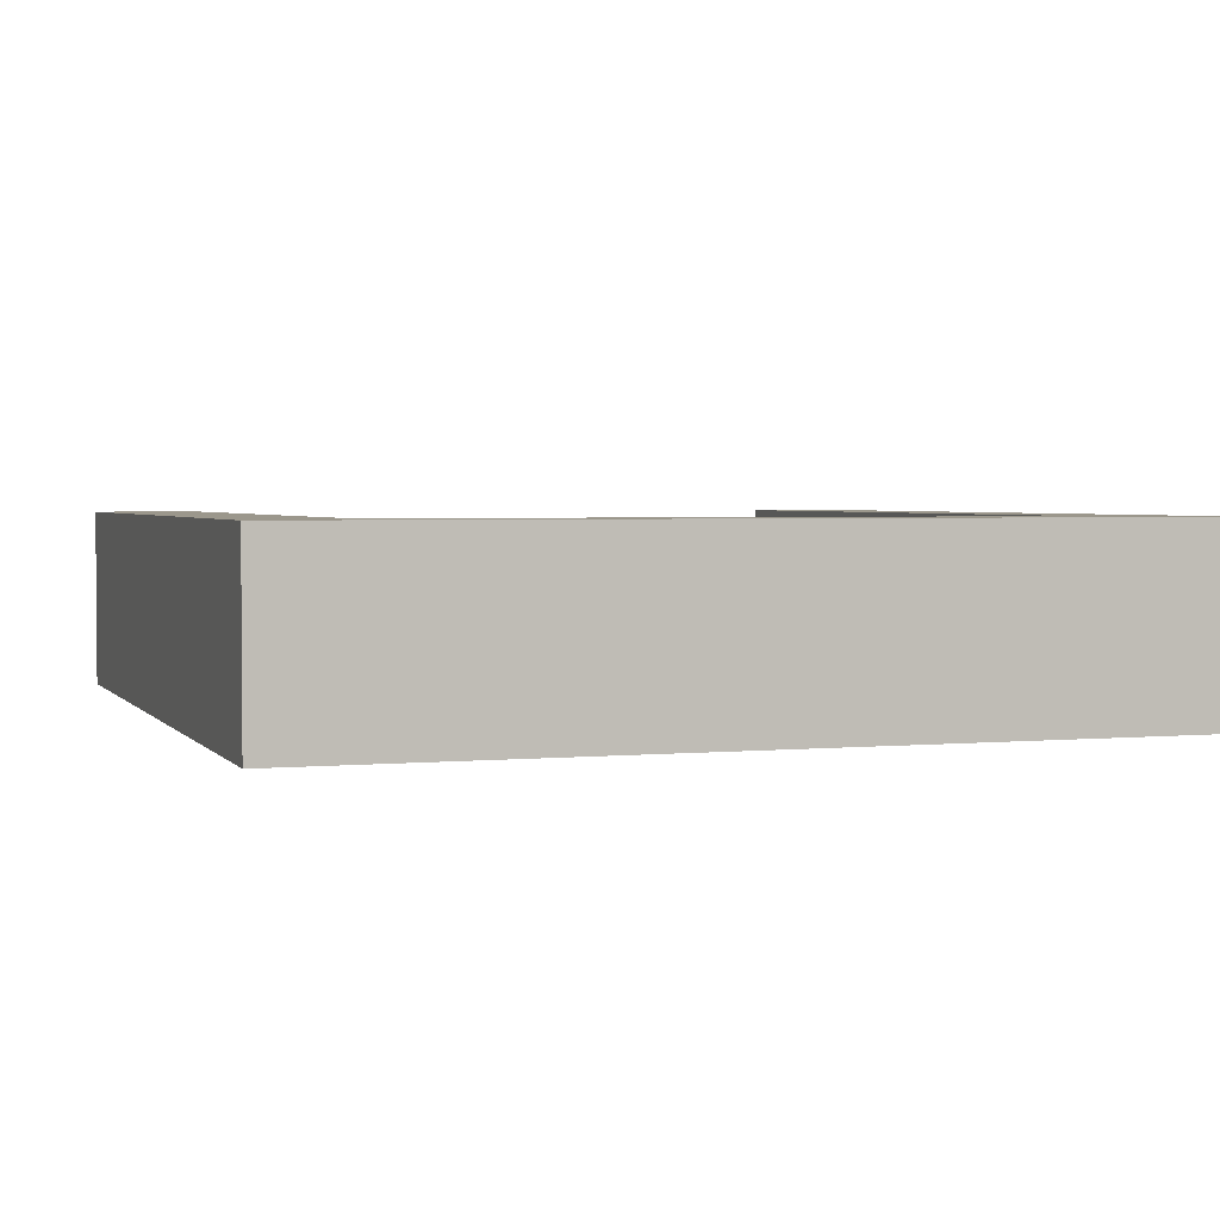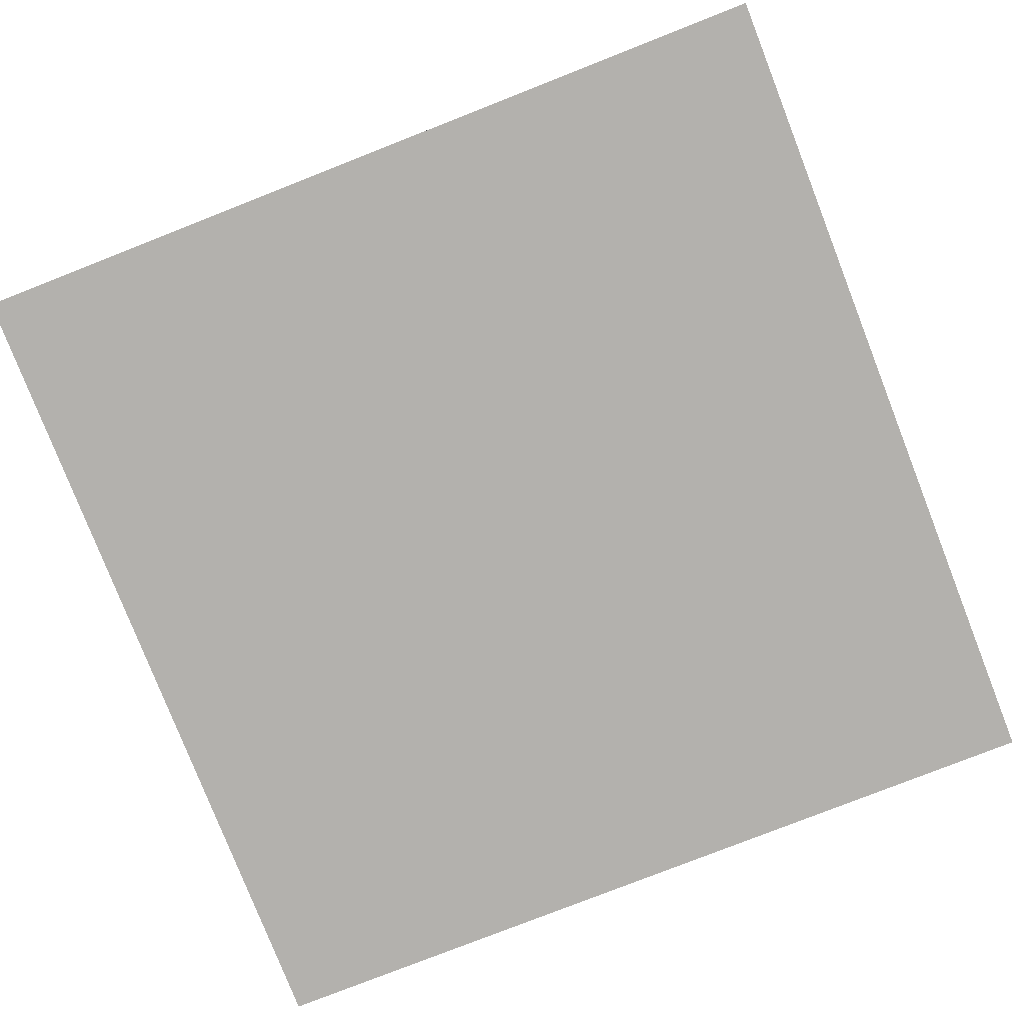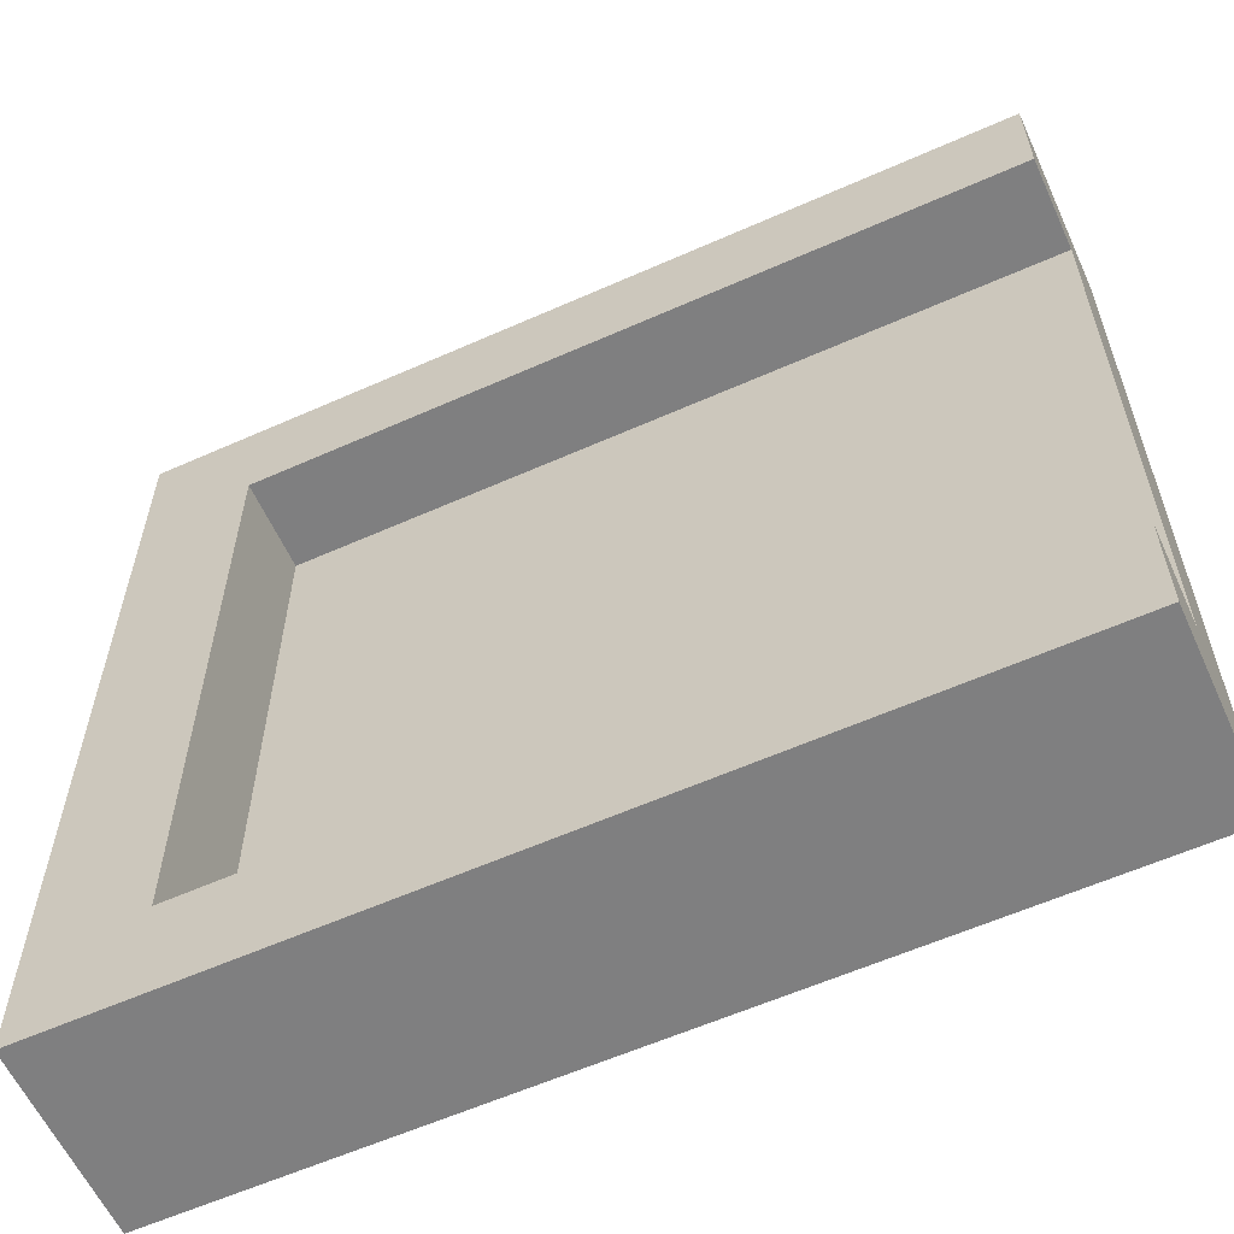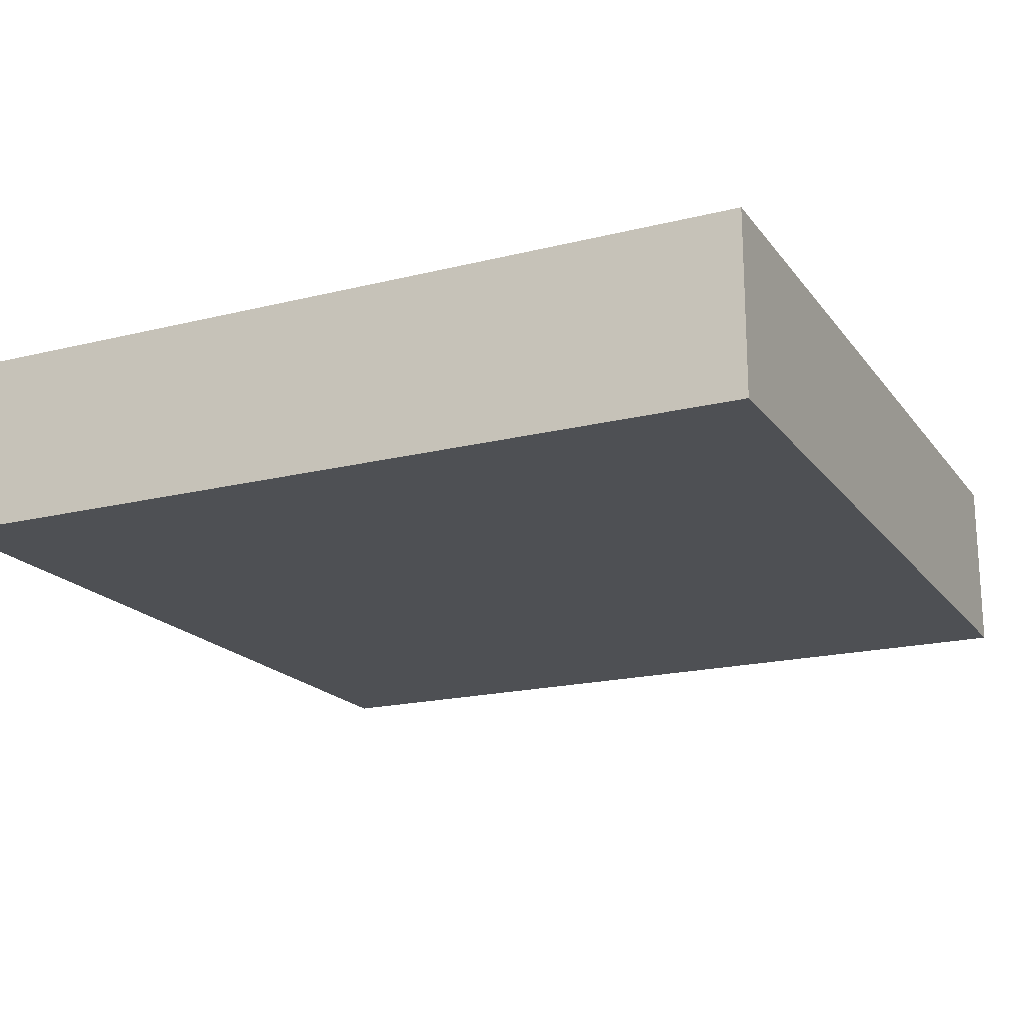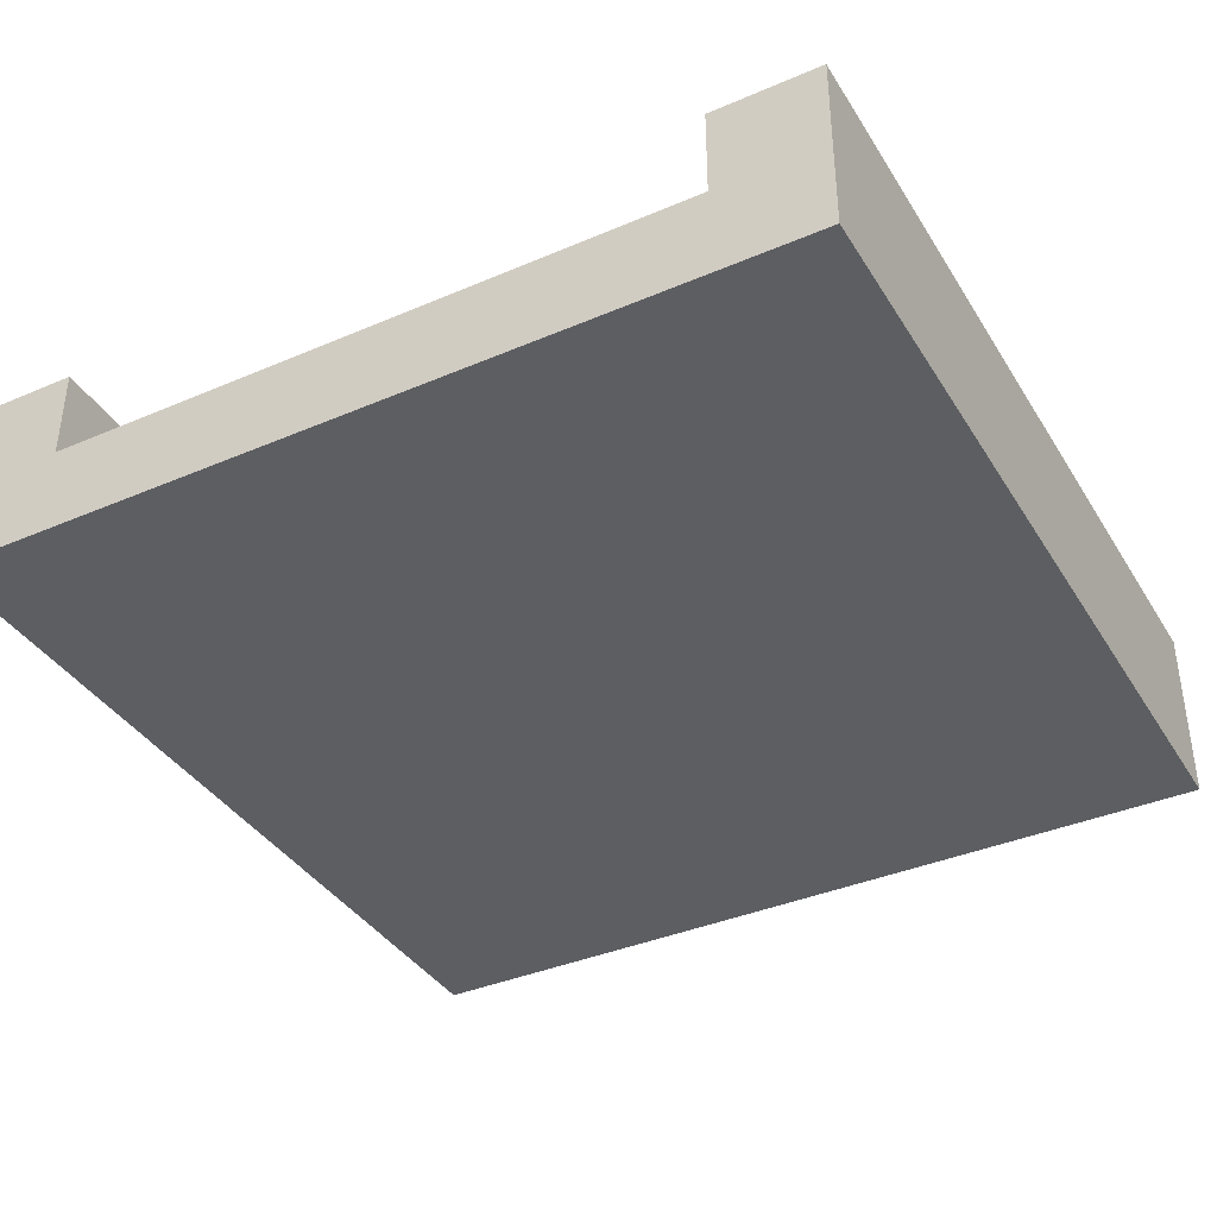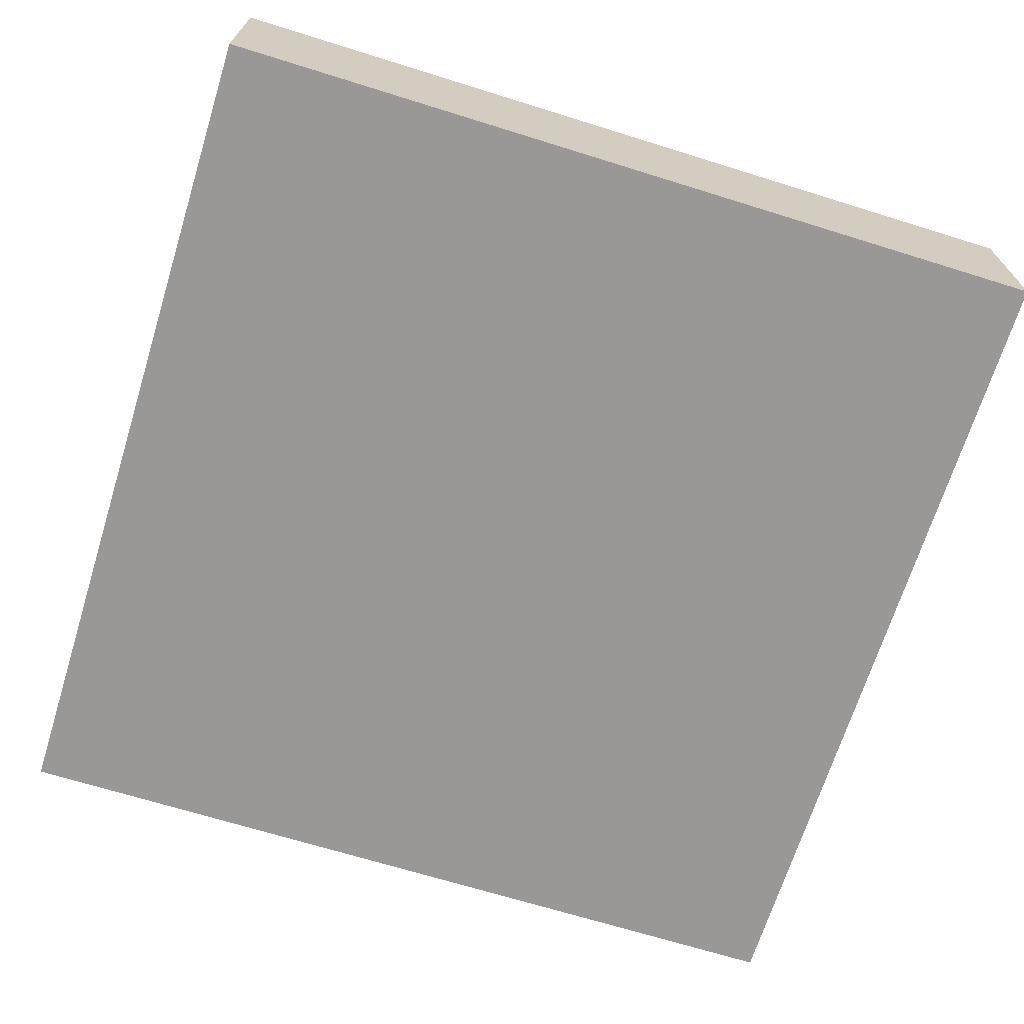
<metadata>
{"format":"obj","ext":"obj","renderer":"f3d","projection":"perspective","resolution":1024,"background":"white","views":[{"elev":2.7,"azim":71.4,"up":"+Y"},{"elev":-79.2,"azim":111.4,"up":"+Y"},{"elev":-59.8,"azim":-155.5,"up":"+Z"},{"elev":-18.8,"azim":115.4,"up":"+Y"},{"elev":-38.1,"azim":-61.5,"up":"+Y"},{"elev":-68.7,"azim":162.7,"up":"+Y"}]}
</metadata>
<code>
g building
v 0 0.2125 1
v -0.125 0.2125 0.125
v 0 0.2125 0
v -1 0.2125 0
v -1 0.2125 0.125
v -0.125 0.2125 0.875
v -1 0.2125 1
v -1 0.2125 0.875
v -0.125 0.1062 0.125
v -0.125 0.1062 0.875
v -1 0.1062 0.125
v -1 0.1062 0.875
v 0 0 1
v -1 0 1
v -1 0 0
v 0 0 0
f 3 2 1
f 2 3 4
f 2 4 5
f 6 1 2
f 1 6 7
f 7 6 8
f 11 10 9
f 10 11 12
f 1 14 13
f 14 1 7
f 2 11 9
f 11 2 5
f 4 16 15
f 16 4 3
f 10 2 9
f 2 10 6
f 15 11 4
f 11 15 14
f 11 14 12
f 12 14 8
f 8 14 7
f 5 4 11
f 14 16 13
f 16 14 15
f 1 16 3
f 16 1 13
f 8 10 12
f 10 8 6

</code>
